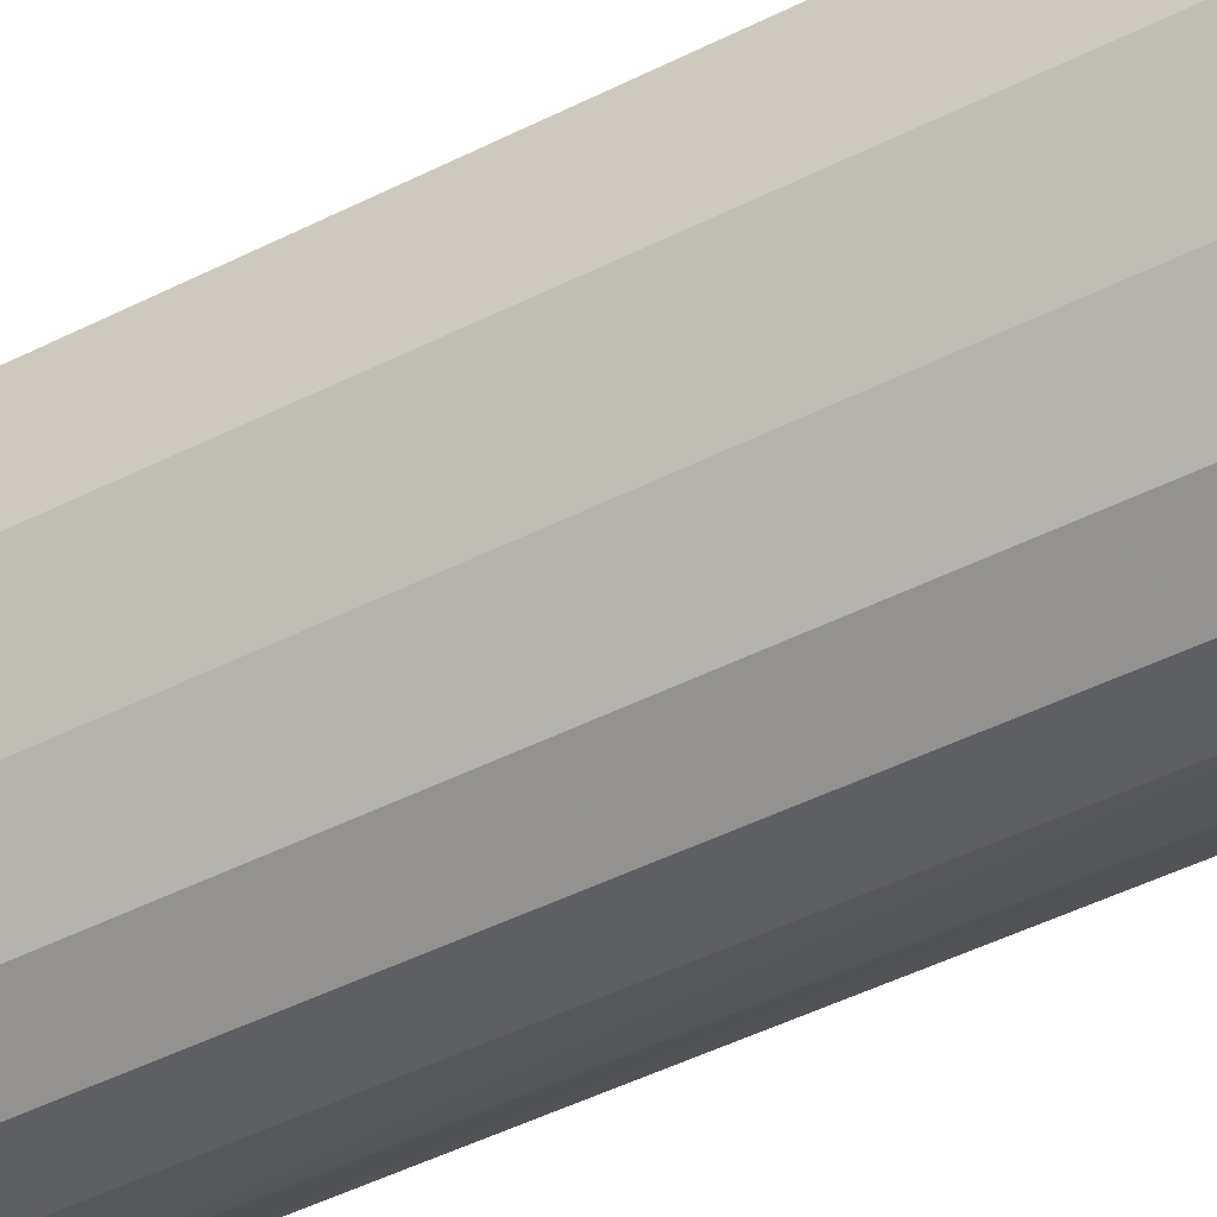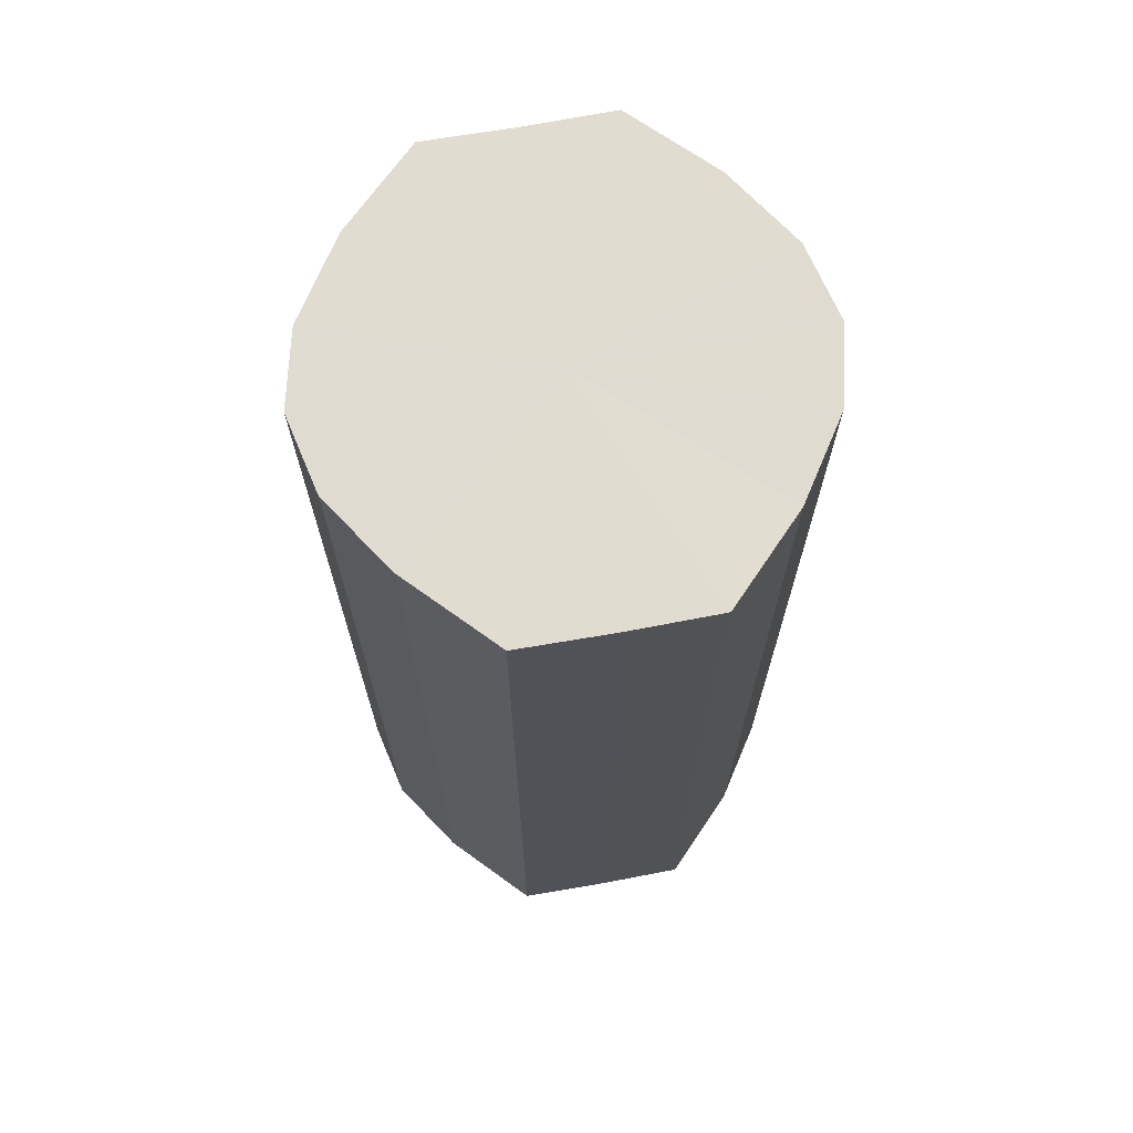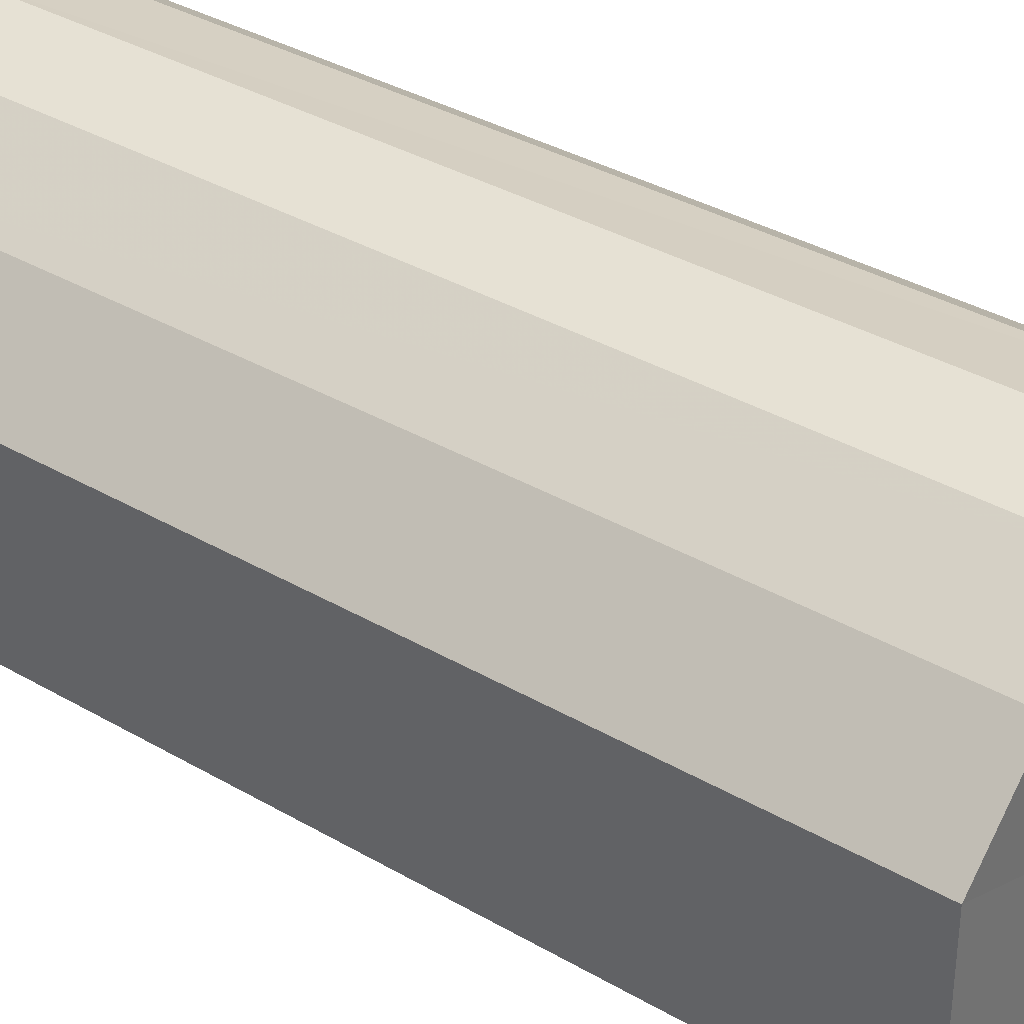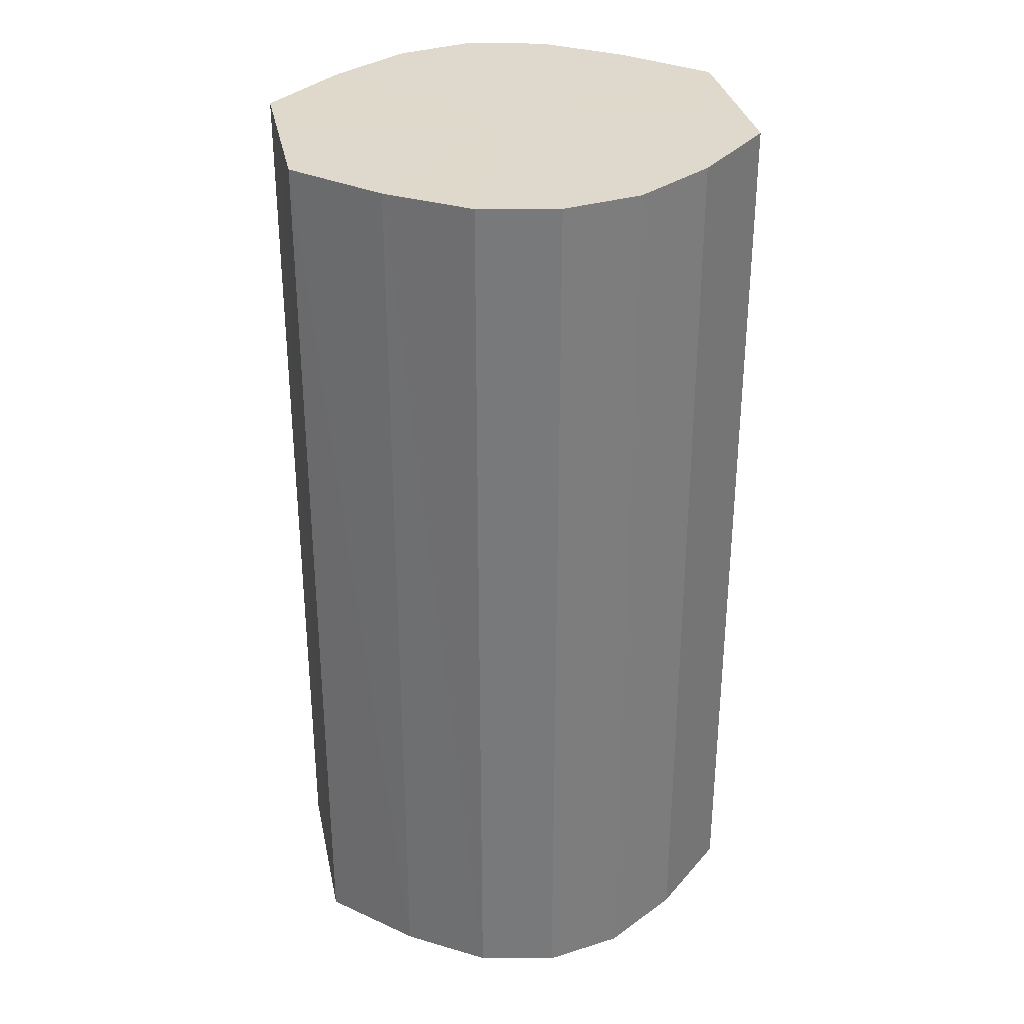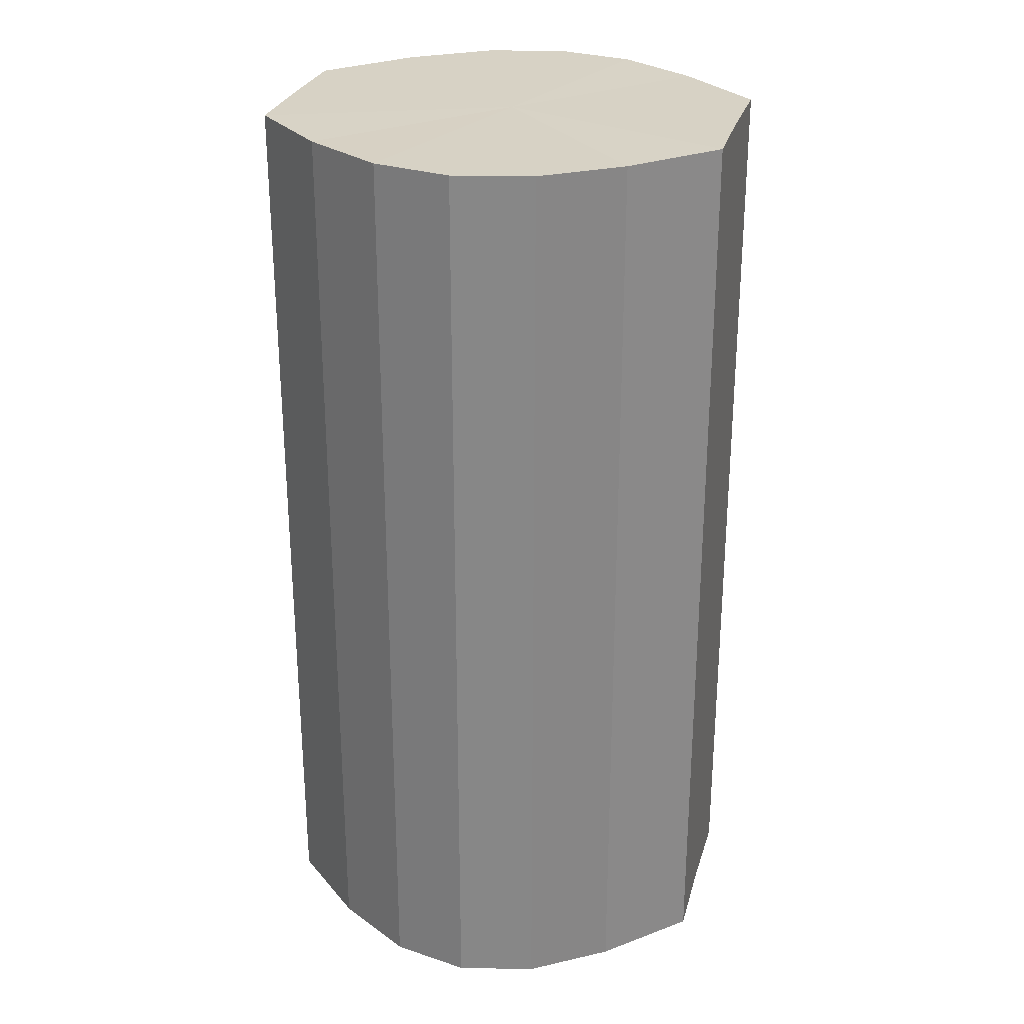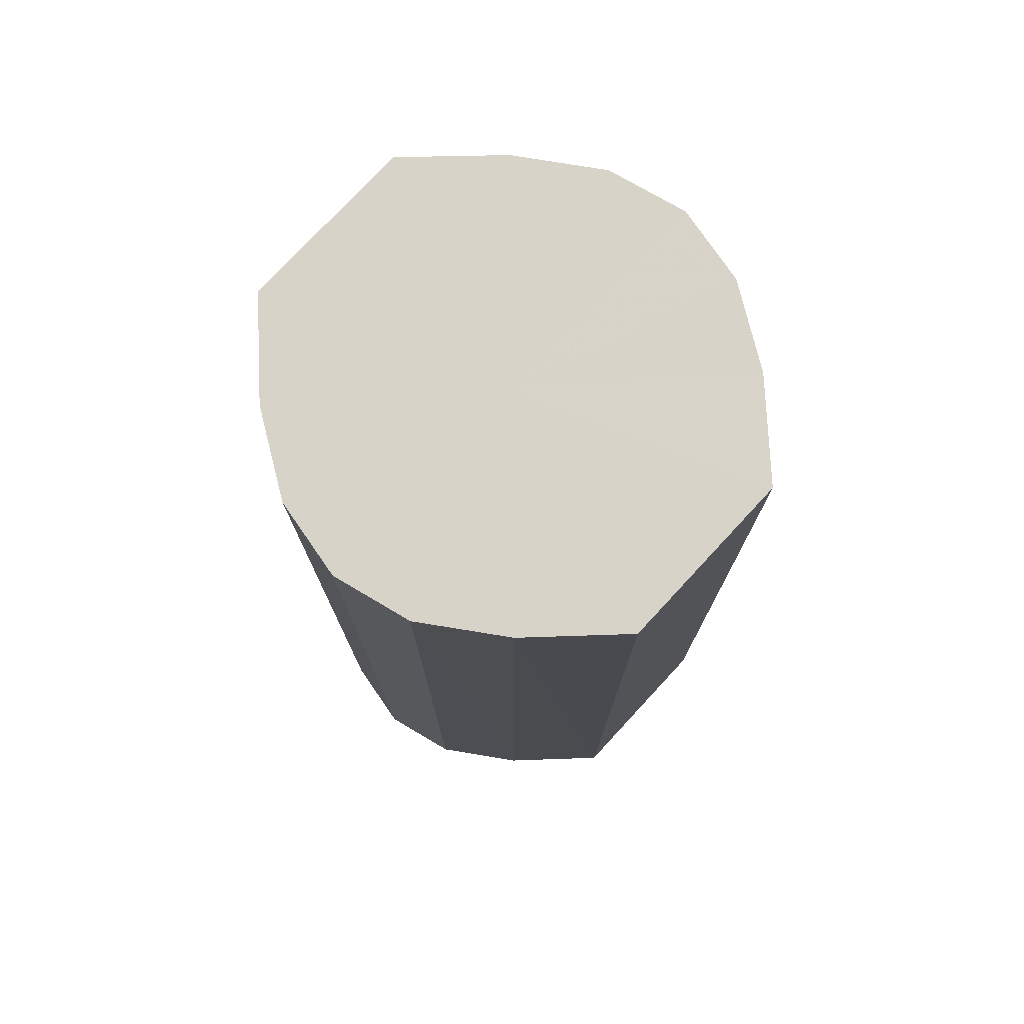
<metadata>
{"format":"obj","ext":"obj","renderer":"f3d","projection":"perspective","resolution":1024,"background":"white","views":[{"elev":-55.6,"azim":-63.1,"up":"+Z"},{"elev":69.6,"azim":-100.2,"up":"+Y"},{"elev":35.5,"azim":127.7,"up":"+Z"},{"elev":32.1,"azim":168.5,"up":"+Y"},{"elev":27.5,"azim":-165.8,"up":"+Y"},{"elev":76.2,"azim":42.8,"up":"+Y"}]}
</metadata>
<code>
o 23439
v 2227 1874 11.06
v 2227 1874 11.07
v 2227 1874 11.06
v 2227 1874 11.07
v 2227 1874 11.07
v 2227 1874 11.07
v 2227 1874 11.07
v 2227 1874 11.08
v 2227 1874 11.07
v 2227 1874 11.07
v 2227 1874 11.07
v 2227 1874 11.1
v 2227 1874 11.08
v 2227 1874 11.08
v 2227 1874 11.08
v 2227 1874 11.11
v 2227 1874 11.1
v 2227 1874 11.1
v 2227 1874 11.1
v 2227 1874 11.12
v 2227 1874 11.11
v 2227 1874 11.11
v 2227 1874 11.11
v 2227 1874 11.12
v 2227 1874 11.12
v 2227 1874 11.12
v 2227 1874 11.12
v 2227 1874 11.12
v 2227 1874 11.12
v 2227 1874 11.12
v 2227 1874 11.12
v 2227 1874 11.12
v 2227 1874 11.06
v 2227 1874 11.07
v 2227 1874 11.07
v 2227 1874 11.07
v 2227 1874 11.07
v 2227 1874 11.07
v 2227 1874 11.06
v 2227 1874 11.07
v 2227 1874 11.07
v 2227 1874 11.08
v 2227 1874 11.08
v 2227 1874 11.08
v 2227 1874 11.07
v 2227 1874 11.1
v 2227 1874 11.08
v 2227 1874 11.1
v 2227 1874 11.1
v 2227 1874 11.11
v 2227 1874 11.1
v 2227 1874 11.12
v 2227 1874 11.11
v 2227 1874 11.11
v 2227 1874 11.11
v 2227 1874 11.12
v 2227 1874 11.12
v 2227 1874 11.12
v 2227 1874 11.12
v 2227 1874 11.12
v 2227 1874 11.12
v 2227 1874 11.12
v 2227 1874 11.12
v 2227 1874 11.12
v 2227 1874 11.1
v 2227 1874 11.07
v 2227 1874 11.06
v 2227 1874 11.07
v 2227 1874 11.07
v 2227 1874 11.08
v 2227 1874 11.07
v 2227 1874 11.1
v 2227 1874 11.08
v 2227 1874 11.11
v 2227 1874 11.1
v 2227 1874 11.12
v 2227 1874 11.11
v 2227 1874 11.12
v 2227 1874 11.12
v 2227 1874 11.12
v 2227 1874 11.12
v 2227 1874 11.1
v 2227 1874 11.06
v 2227 1874 11.07
v 2227 1874 11.07
v 2227 1874 11.07
v 2227 1874 11.07
v 2227 1874 11.08
v 2227 1874 11.08
v 2227 1874 11.1
v 2227 1874 11.1
v 2227 1874 11.11
v 2227 1874 11.11
v 2227 1874 11.12
v 2227 1874 11.12
v 2227 1874 11.12
v 2227 1874 11.12
v 2227 1874 11.12
f 1 2 3
f 2 4 5
f 6 1 7
f 4 8 9
f 10 6 11
f 8 12 13
f 14 10 15
f 12 16 17
f 18 14 19
f 16 20 21
f 22 18 23
f 20 24 25
f 26 22 27
f 24 28 29
f 30 26 31
f 28 30 32
f 33 34 35
f 35 36 37
f 38 39 33
f 40 41 38
f 37 42 43
f 44 45 40
f 46 47 44
f 43 48 49
f 50 51 46
f 52 53 50
f 49 54 55
f 56 57 52
f 58 59 56
f 55 60 61
f 62 63 58
f 61 64 62
f 65 66 67
f 65 68 66
f 65 67 69
f 65 70 68
f 65 69 71
f 65 72 70
f 65 71 73
f 65 74 72
f 65 73 75
f 65 76 74
f 65 75 77
f 65 78 76
f 65 77 79
f 65 80 78
f 65 79 81
f 65 81 80
f 82 83 84
f 82 85 83
f 82 84 86
f 82 87 85
f 82 86 88
f 82 89 87
f 82 88 90
f 82 91 89
f 82 90 92
f 82 93 91
f 82 92 94
f 82 95 93
f 82 94 96
f 82 97 95
f 82 96 98
f 82 98 97

</code>
